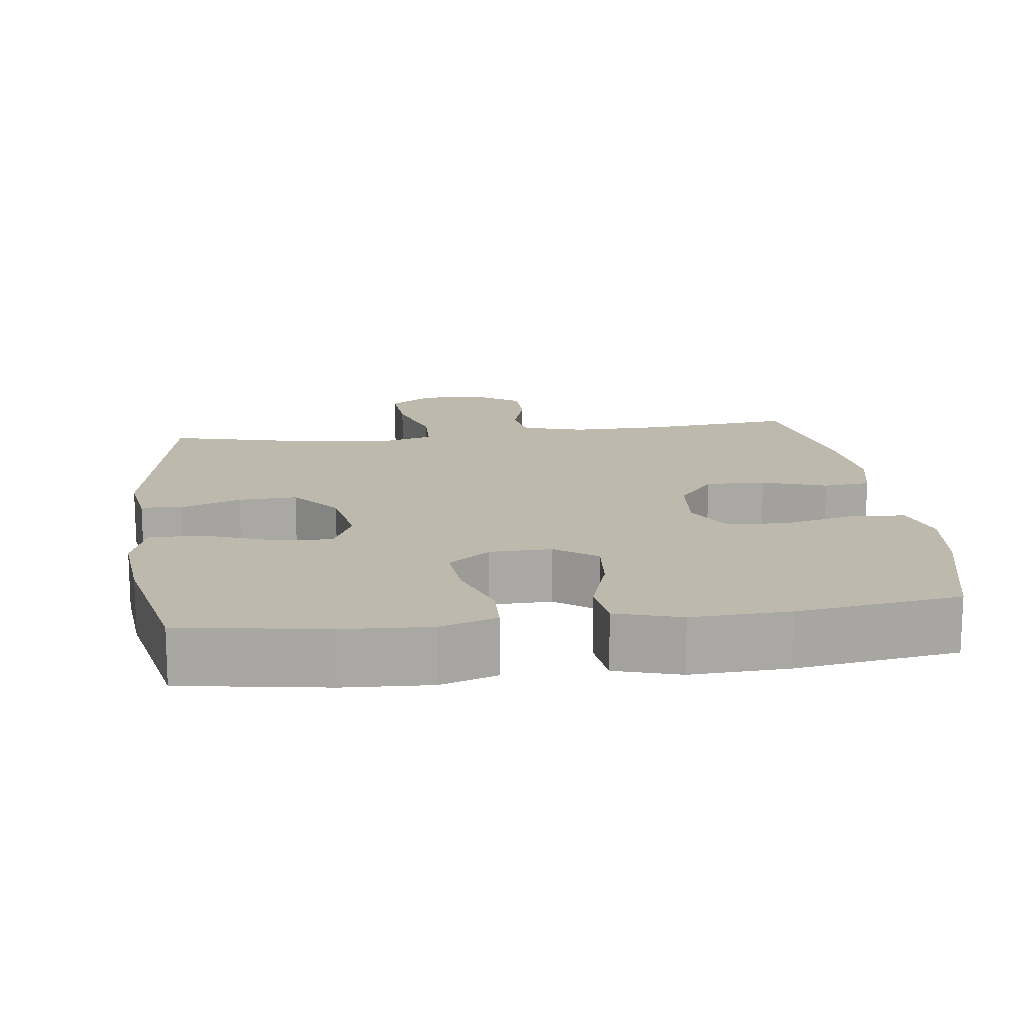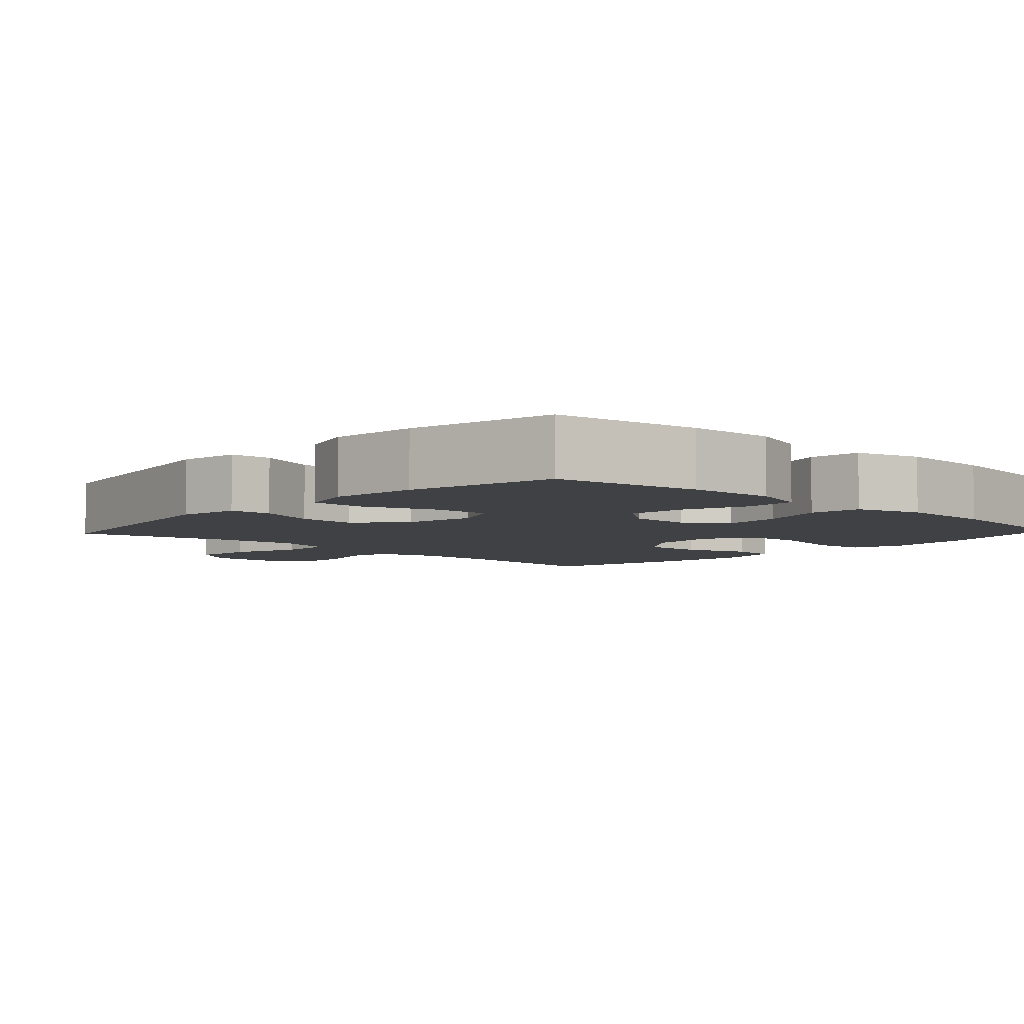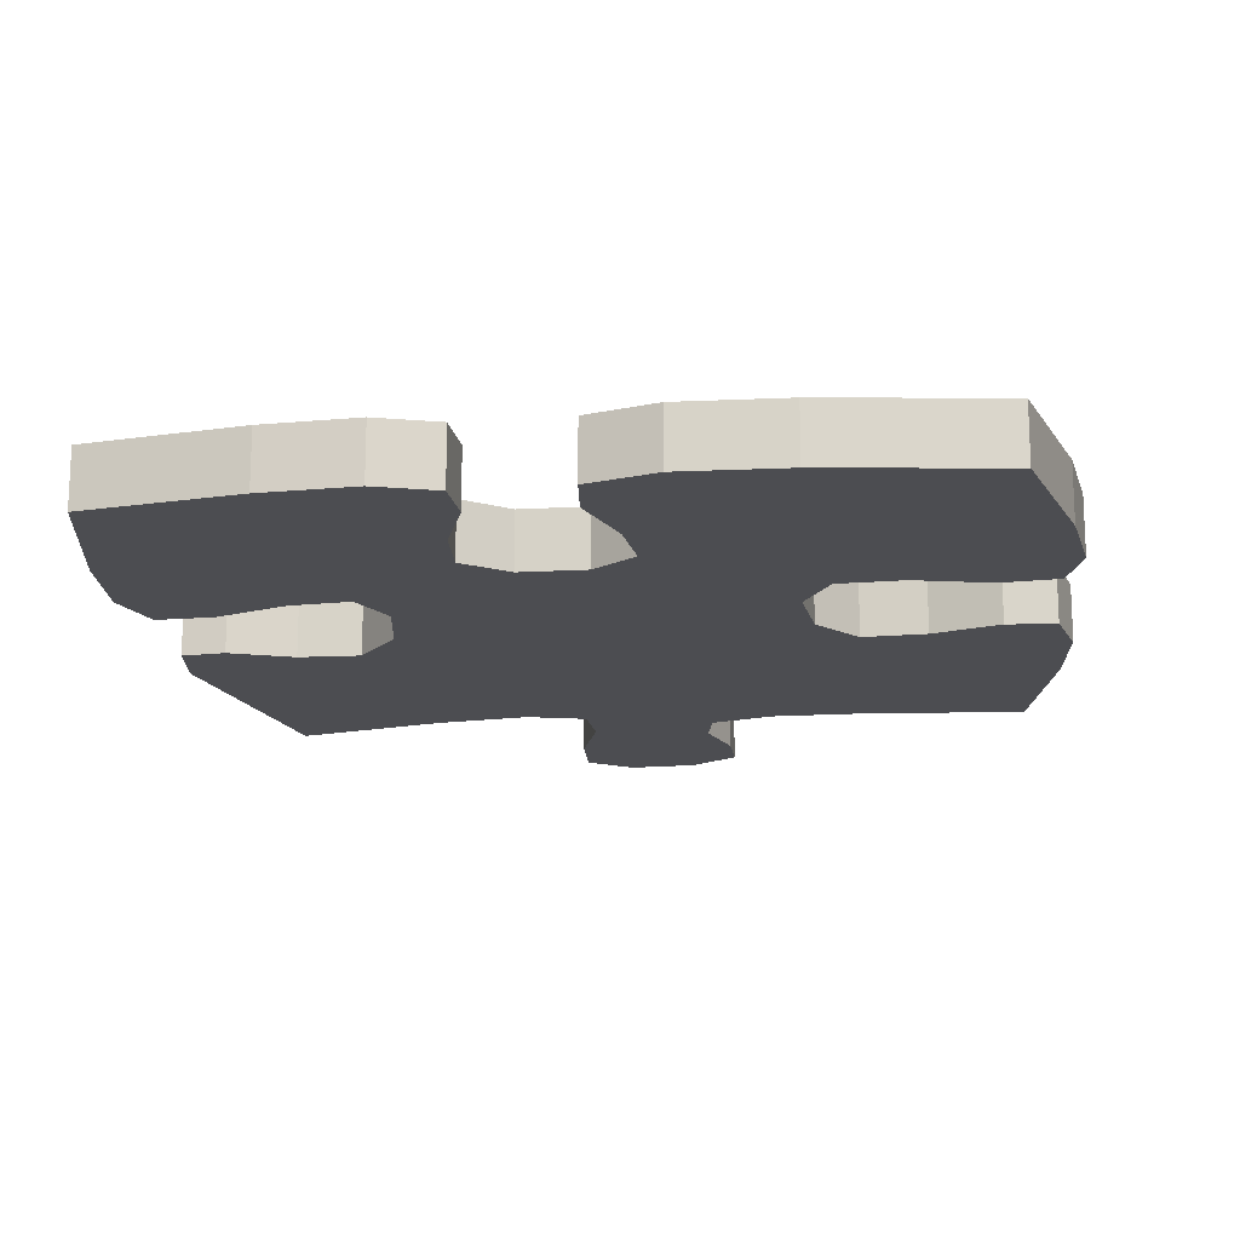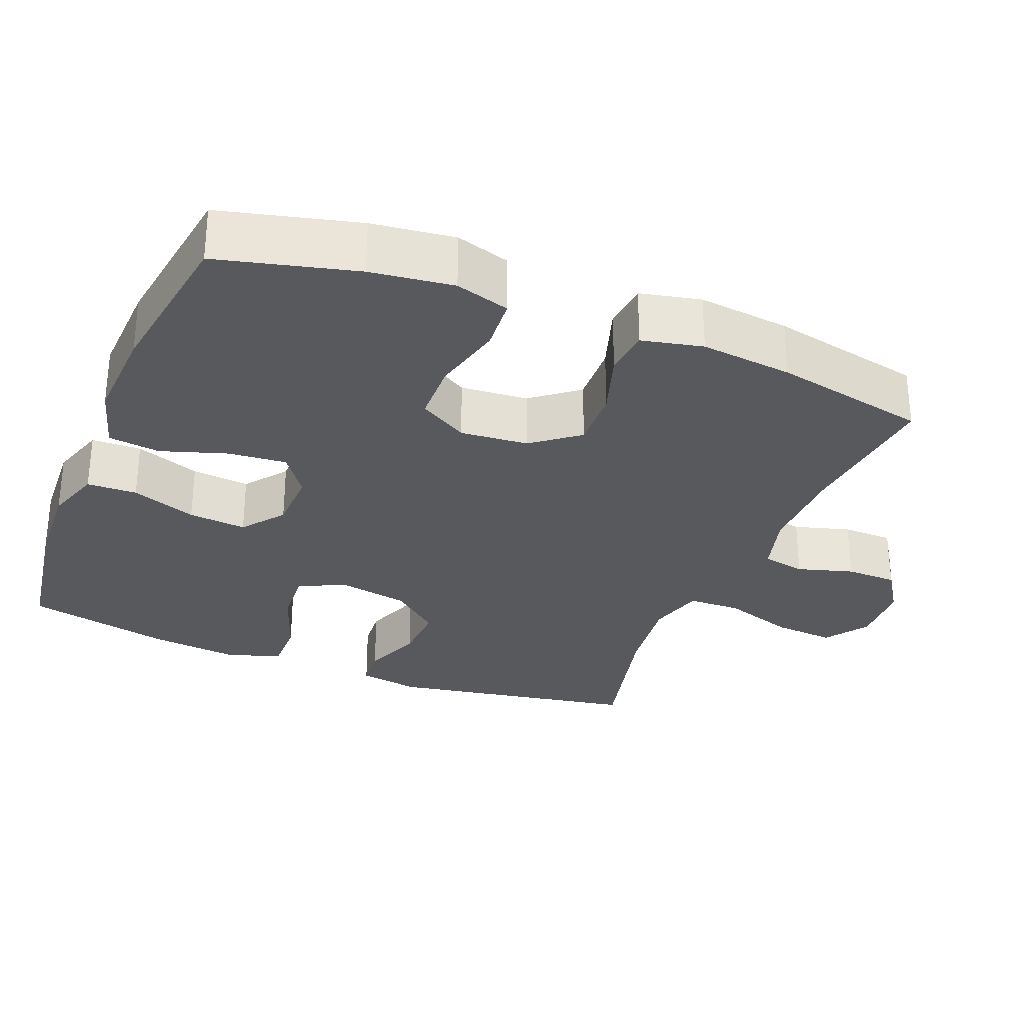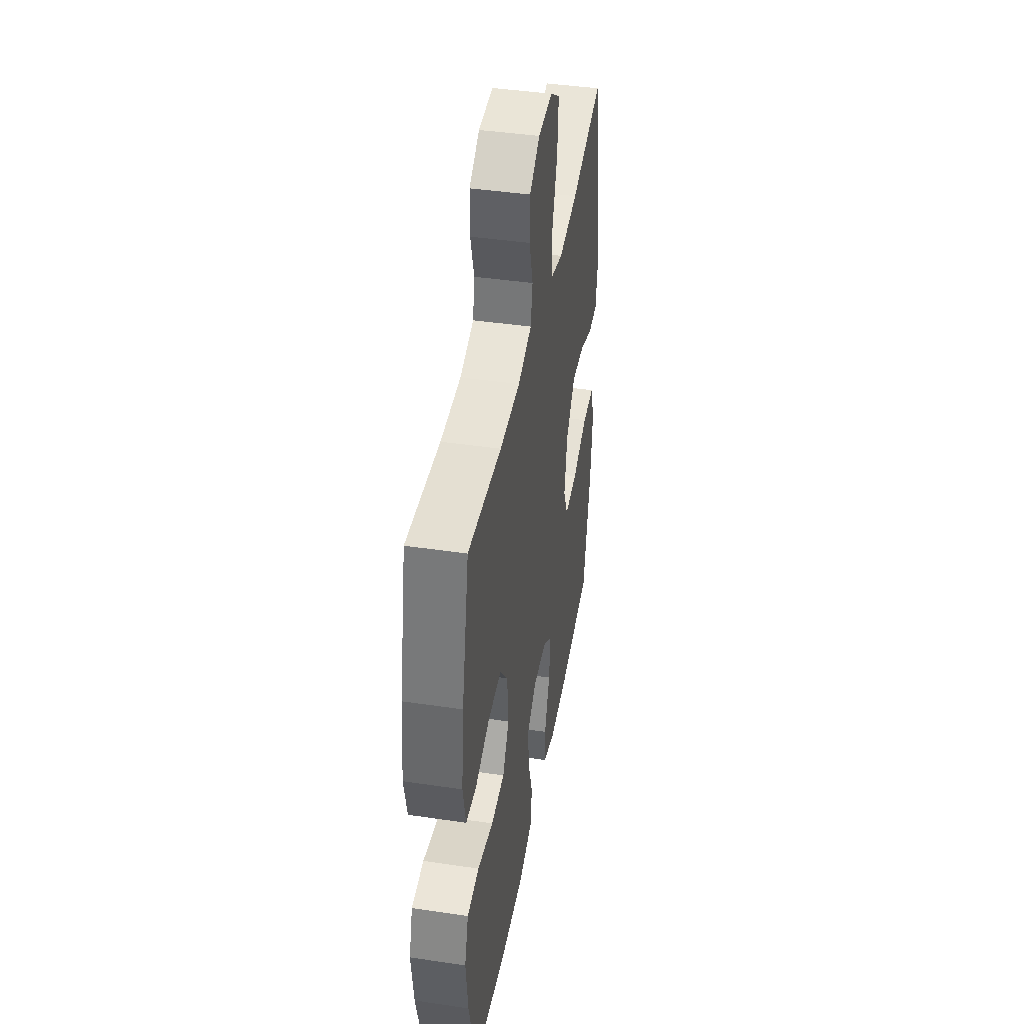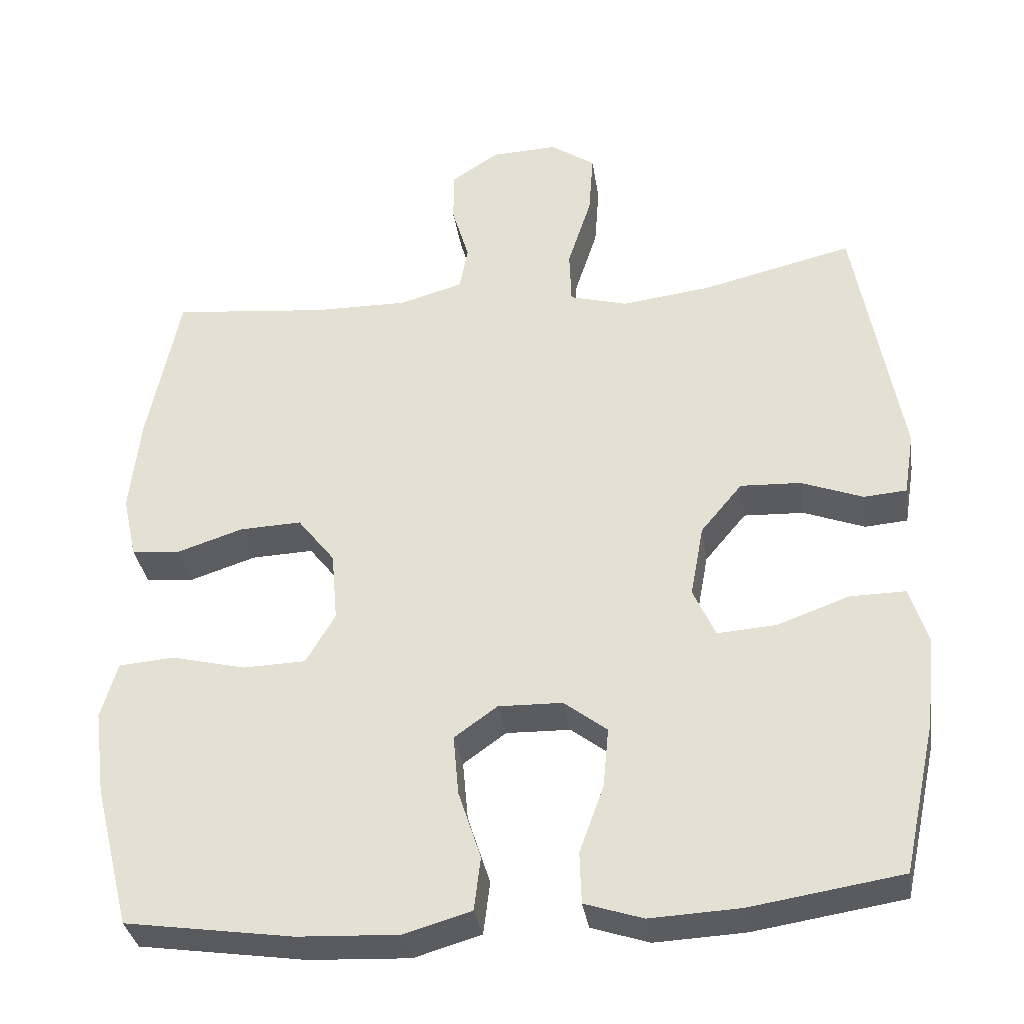
<metadata>
{"format":"obj","ext":"obj","renderer":"f3d","projection":"perspective","resolution":1024,"background":"white","views":[{"elev":15.3,"azim":172.8,"up":"+Y"},{"elev":-5.5,"azim":137.0,"up":"+Y"},{"elev":-16.2,"azim":-172.1,"up":"+Y"},{"elev":-29.8,"azim":-112.0,"up":"+Y"},{"elev":42.4,"azim":-79.9,"up":"+Z"},{"elev":-33.8,"azim":8.6,"up":"+Z"}]}
</metadata>
<code>
o path4522
v -0.2728 0.0375 -0.5597
v -0.1355 0.0375 -0.566
v -0.04385 0.0375 -0.5392
v -0.03481 0.0375 -0.4668
v -0.06542 0.0375 -0.3729
v -0.0728 0.0375 -0.2911
v -0.01412 0.0375 -0.2489
v 0.07328 0.0375 -0.2509
v 0.132 0.0375 -0.2958
v 0.1244 0.0375 -0.3773
v 0.09131 0.0375 -0.4688
v 0.09345 0.0375 -0.5389
v 0.1726 0.0375 -0.5647
v 0.2952 0.0375 -0.5586
v 0.5008 0.0375 -0.5262
v 0.546 0.0375 -0.32
v 0.5587 0.0375 -0.1977
v 0.5344 0.0375 -0.1203
v 0.4586 0.0375 -0.1215
v 0.3605 0.0375 -0.1569
v 0.2804 0.0375 -0.1626
v 0.2501 0.0375 -0.09575
v 0.2682 0.0375 0.002665
v 0.3248 0.0375 0.07056
v 0.4071 0.0375 0.06698
v 0.491 0.0375 0.0353
v 0.5493 0.0375 0.04
v 0.5632 0.0375 0.1256
v 0.5008 0.0375 0.4757
v 0.2958 0.0375 0.4262
v 0.1734 0.0375 0.4108
v 0.09432 0.0375 0.4326
v 0.09185 0.0375 0.5072
v 0.1241 0.0375 0.6069
v 0.1305 0.0375 0.6931
v 0.0699 0.0375 0.7348
v -0.02084 0.0375 0.7311
v -0.08524 0.0375 0.6887
v -0.08608 0.0375 0.6172
v -0.06291 0.0375 0.5386
v -0.07453 0.0375 0.4778
v -0.1612 0.0375 0.453
v -0.2892 0.0375 0.4543
v -0.5009 0.0375 0.4757
v -0.5447 0.0375 0.2601
v -0.5586 0.0375 0.1307
v -0.5396 0.0375 0.04534
v -0.4739 0.0375 0.03879
v -0.3833 0.0375 0.06827
v -0.2991 0.0375 0.07167
v -0.2481 0.0375 0.006828
v -0.2399 0.0375 -0.08854
v -0.2799 0.0375 -0.1568
v -0.3658 0.0375 -0.1594
v -0.4661 0.0375 -0.1349
v -0.5417 0.0375 -0.1408
v -0.5644 0.0375 -0.2171
v -0.5496 0.0375 -0.333
v -0.5009 0.0375 -0.5262
v -0.2728 -0.0375 -0.5597
v -0.1355 -0.0375 -0.566
v -0.04385 -0.0375 -0.5392
v -0.03481 -0.0375 -0.4668
v -0.06542 -0.0375 -0.3729
v -0.0728 -0.0375 -0.2911
v -0.01412 -0.0375 -0.2489
v 0.07328 -0.0375 -0.2509
v 0.132 -0.0375 -0.2958
v 0.1244 -0.0375 -0.3773
v 0.09131 -0.0375 -0.4688
v 0.09345 -0.0375 -0.5389
v 0.1726 -0.0375 -0.5647
v 0.2952 -0.0375 -0.5586
v 0.5008 -0.0375 -0.5262
v 0.546 -0.0375 -0.32
v 0.5587 -0.0375 -0.1977
v 0.5344 -0.0375 -0.1203
v 0.4586 -0.0375 -0.1215
v 0.3605 -0.0375 -0.1569
v 0.2804 -0.0375 -0.1626
v 0.2501 -0.0375 -0.09575
v 0.2682 -0.0375 0.002665
v 0.3248 -0.0375 0.07056
v 0.4071 -0.0375 0.06698
v 0.491 -0.0375 0.0353
v 0.5493 -0.0375 0.04
v 0.5632 -0.0375 0.1256
v 0.5008 -0.0375 0.4757
v 0.2958 -0.0375 0.4262
v 0.1734 -0.0375 0.4108
v 0.09432 -0.0375 0.4326
v 0.09185 -0.0375 0.5072
v 0.1241 -0.0375 0.6069
v 0.1305 -0.0375 0.6931
v 0.0699 -0.0375 0.7348
v -0.02084 -0.0375 0.7311
v -0.08524 -0.0375 0.6887
v -0.08608 -0.0375 0.6172
v -0.06291 -0.0375 0.5386
v -0.07453 -0.0375 0.4778
v -0.1612 -0.0375 0.453
v -0.2892 -0.0375 0.4543
v -0.5009 -0.0375 0.4757
v -0.5447 -0.0375 0.2601
v -0.5586 -0.0375 0.1307
v -0.5396 -0.0375 0.04534
v -0.4739 -0.0375 0.03879
v -0.3833 -0.0375 0.06827
v -0.2991 -0.0375 0.07167
v -0.2481 -0.0375 0.006828
v -0.2399 -0.0375 -0.08854
v -0.2799 -0.0375 -0.1568
v -0.3658 -0.0375 -0.1594
v -0.4661 -0.0375 -0.1349
v -0.5417 -0.0375 -0.1408
v -0.5644 -0.0375 -0.2171
v -0.5496 -0.0375 -0.333
v -0.5009 -0.0375 -0.5262
v 0.5493 0.0375 0.04
v 0.5493 0.0375 0.04
v 0.5632 0.0375 0.1256
v 0.546 0.0375 -0.32
v 0.5587 0.0375 -0.1977
v 0.5344 0.0375 -0.1203
v 0.5344 0.0375 -0.1203
v 0.491 0.0375 0.0353
v 0.4586 0.0375 -0.1215
v 0.5008 0.0375 -0.5262
v 0.5008 0.0375 -0.5262
v 0.5008 0.0375 0.4757
v 0.5008 0.0375 0.4757
v 0.4071 0.0375 0.06698
v 0.3605 0.0375 -0.1569
v 0.2958 0.0375 0.4262
v 0.2952 0.0375 -0.5586
v 0.3248 0.0375 0.07056
v 0.2804 0.0375 -0.1626
v 0.2804 0.0375 -0.1626
v 0.2682 0.0375 0.002665
v 0.1734 0.0375 0.4108
v 0.1726 0.0375 -0.5647
v 0.2501 0.0375 -0.09575
v 0.09432 0.0375 0.4326
v 0.09432 0.0375 0.4326
v 0.09345 0.0375 -0.5389
v 0.09345 0.0375 -0.5389
v 0.132 0.0375 -0.2958
v 0.1244 0.0375 -0.3773
v 0.07328 0.0375 -0.2509
v 0.1241 0.0375 0.6069
v 0.1305 0.0375 0.6931
v 0.0699 0.0375 0.7348
v 0.09131 0.0375 -0.4688
v 0.09185 0.0375 0.5072
v -0.01412 0.0375 -0.2489
v -0.02084 0.0375 0.7311
v -0.0728 0.0375 -0.2911
v -0.08524 0.0375 0.6887
v -0.04385 0.0375 -0.5392
v -0.04385 0.0375 -0.5392
v -0.03481 0.0375 -0.4668
v -0.06542 0.0375 -0.3729
v -0.1355 0.0375 -0.566
v -0.06291 0.0375 0.5386
v -0.07453 0.0375 0.4778
v -0.07453 0.0375 0.4778
v -0.08608 0.0375 0.6172
v -0.1612 0.0375 0.453
v -0.2728 0.0375 -0.5597
v -0.2481 0.0375 0.006828
v -0.2399 0.0375 -0.08854
v -0.2892 0.0375 0.4543
v -0.2799 0.0375 -0.1568
v -0.2991 0.0375 0.07167
v -0.3658 0.0375 -0.1594
v -0.3833 0.0375 0.06827
v -0.4661 0.0375 -0.1349
v -0.4739 0.0375 0.03879
v -0.5417 0.0375 -0.1408
v -0.5417 0.0375 -0.1408
v -0.5396 0.0375 0.04534
v -0.5396 0.0375 0.04534
v -0.5009 0.0375 -0.5262
v -0.5009 0.0375 -0.5262
v -0.5009 0.0375 0.4757
v -0.5009 0.0375 0.4757
v -0.5447 0.0375 0.2601
v -0.5496 0.0375 -0.333
v -0.5586 0.0375 0.1307
v -0.5644 0.0375 -0.2171
v 0.5493 -0.0375 0.04
v 0.5493 -0.0375 0.04
v 0.5632 -0.0375 0.1256
v 0.546 -0.0375 -0.32
v 0.5587 -0.0375 -0.1977
v 0.5344 -0.0375 -0.1203
v 0.5344 -0.0375 -0.1203
v 0.491 -0.0375 0.0353
v 0.4586 -0.0375 -0.1215
v 0.5008 -0.0375 -0.5262
v 0.5008 -0.0375 -0.5262
v 0.5008 -0.0375 0.4757
v 0.5008 -0.0375 0.4757
v 0.4071 -0.0375 0.06698
v 0.3605 -0.0375 -0.1569
v 0.2958 -0.0375 0.4262
v 0.2952 -0.0375 -0.5586
v 0.3248 -0.0375 0.07056
v 0.2804 -0.0375 -0.1626
v 0.2804 -0.0375 -0.1626
v 0.2682 -0.0375 0.002665
v 0.1734 -0.0375 0.4108
v 0.1726 -0.0375 -0.5647
v 0.2501 -0.0375 -0.09575
v 0.09432 -0.0375 0.4326
v 0.09432 -0.0375 0.4326
v 0.09345 -0.0375 -0.5389
v 0.09345 -0.0375 -0.5389
v 0.132 -0.0375 -0.2958
v 0.1244 -0.0375 -0.3773
v 0.07328 -0.0375 -0.2509
v 0.1241 -0.0375 0.6069
v 0.1305 -0.0375 0.6931
v 0.0699 -0.0375 0.7348
v 0.09131 -0.0375 -0.4688
v 0.09185 -0.0375 0.5072
v -0.01412 -0.0375 -0.2489
v -0.02084 -0.0375 0.7311
v -0.0728 -0.0375 -0.2911
v -0.08524 -0.0375 0.6887
v -0.04385 -0.0375 -0.5392
v -0.04385 -0.0375 -0.5392
v -0.03481 -0.0375 -0.4668
v -0.06542 -0.0375 -0.3729
v -0.1355 -0.0375 -0.566
v -0.06291 -0.0375 0.5386
v -0.07453 -0.0375 0.4778
v -0.07453 -0.0375 0.4778
v -0.08608 -0.0375 0.6172
v -0.1612 -0.0375 0.453
v -0.2728 -0.0375 -0.5597
v -0.2481 -0.0375 0.006828
v -0.2399 -0.0375 -0.08854
v -0.2892 -0.0375 0.4543
v -0.2799 -0.0375 -0.1568
v -0.2991 -0.0375 0.07167
v -0.3658 -0.0375 -0.1594
v -0.3833 -0.0375 0.06827
v -0.4661 -0.0375 -0.1349
v -0.4739 -0.0375 0.03879
v -0.5417 -0.0375 -0.1408
v -0.5417 -0.0375 -0.1408
v -0.5396 -0.0375 0.04534
v -0.5396 -0.0375 0.04534
v -0.5009 -0.0375 -0.5262
v -0.5009 -0.0375 -0.5262
v -0.5009 -0.0375 0.4757
v -0.5009 -0.0375 0.4757
v -0.5447 -0.0375 0.2601
v -0.5496 -0.0375 -0.333
v -0.5586 -0.0375 0.1307
v -0.5644 -0.0375 -0.2171
f 206 193 202
f 214 227 221
f 194 205 207
f 213 225 217
f 224 228 222
f 239 228 230
f 244 246 240
f 259 244 257
f 213 220 225
f 241 245 247
f 207 205 209
f 246 259 248
f 234 245 241
f 228 239 222
f 235 234 241
f 248 261 250
f 227 243 229
f 234 235 233
f 233 235 231
f 242 240 246
f 204 206 208
f 211 242 227
f 209 220 207
f 205 195 199
f 211 212 215
f 211 227 214
f 194 207 200
f 199 195 196
f 227 242 243
f 260 249 262
f 259 246 244
f 226 237 215
f 212 208 206
f 215 240 242
f 222 236 226
f 215 237 240
f 198 193 204
f 261 248 259
f 191 193 198
f 234 229 245
f 209 219 220
f 262 249 251
f 211 215 242
f 208 212 211
f 193 206 204
f 250 261 253
f 209 221 219
f 241 247 260
f 229 243 245
f 249 260 247
f 207 220 213
f 195 205 194
f 237 226 236
f 223 224 222
f 214 221 209
f 236 222 239
f 241 260 255
f 120 28 87 192
f 16 17 76 75
f 17 125 197 76
f 26 27 86 85
f 18 19 78 77
f 129 16 75 201
f 28 131 203 87
f 25 26 85 84
f 19 20 79 78
f 29 30 89 88
f 14 15 74 73
f 24 25 84 83
f 20 138 210 79
f 23 24 83 82
f 30 31 90 89
f 13 14 73 72
f 21 22 81 80
f 22 23 82 81
f 31 144 216 90
f 146 13 72 218
f 9 10 69 68
f 8 9 68 67
f 34 35 94 93
f 35 36 95 94
f 11 12 71 70
f 10 11 70 69
f 33 34 93 92
f 32 33 92 91
f 7 8 67 66
f 36 37 96 95
f 6 7 66 65
f 37 38 97 96
f 160 4 63 232
f 4 5 64 63
f 2 3 62 61
f 40 166 238 99
f 39 40 99 98
f 38 39 98 97
f 5 6 65 64
f 41 42 101 100
f 1 2 61 60
f 51 52 111 110
f 42 43 102 101
f 52 53 112 111
f 50 51 110 109
f 53 54 113 112
f 49 50 109 108
f 54 55 114 113
f 48 49 108 107
f 55 180 252 114
f 182 48 107 254
f 184 1 60 256
f 43 186 258 102
f 44 45 104 103
f 58 59 118 117
f 46 47 106 105
f 45 46 105 104
f 57 58 117 116
f 56 57 116 115
f 134 130 121
f 142 149 155
f 122 135 133
f 141 145 153
f 152 150 156
f 167 158 156
f 172 168 174
f 187 185 172
f 141 153 148
f 169 175 173
f 135 137 133
f 174 176 187
f 162 169 173
f 156 150 167
f 163 169 162
f 176 178 189
f 155 157 171
f 162 161 163
f 161 159 163
f 170 174 168
f 132 136 134
f 139 155 170
f 137 135 148
f 133 127 123
f 139 143 140
f 139 142 155
f 122 128 135
f 127 124 123
f 155 171 170
f 188 190 177
f 187 172 174
f 154 143 165
f 140 134 136
f 143 170 168
f 150 154 164
f 143 168 165
f 126 132 121
f 189 187 176
f 119 126 121
f 162 173 157
f 137 148 147
f 190 179 177
f 139 170 143
f 136 139 140
f 121 132 134
f 178 181 189
f 137 147 149
f 169 188 175
f 157 173 171
f 177 175 188
f 135 141 148
f 123 122 133
f 165 164 154
f 151 150 152
f 142 137 149
f 164 167 150
f 169 183 188

</code>
